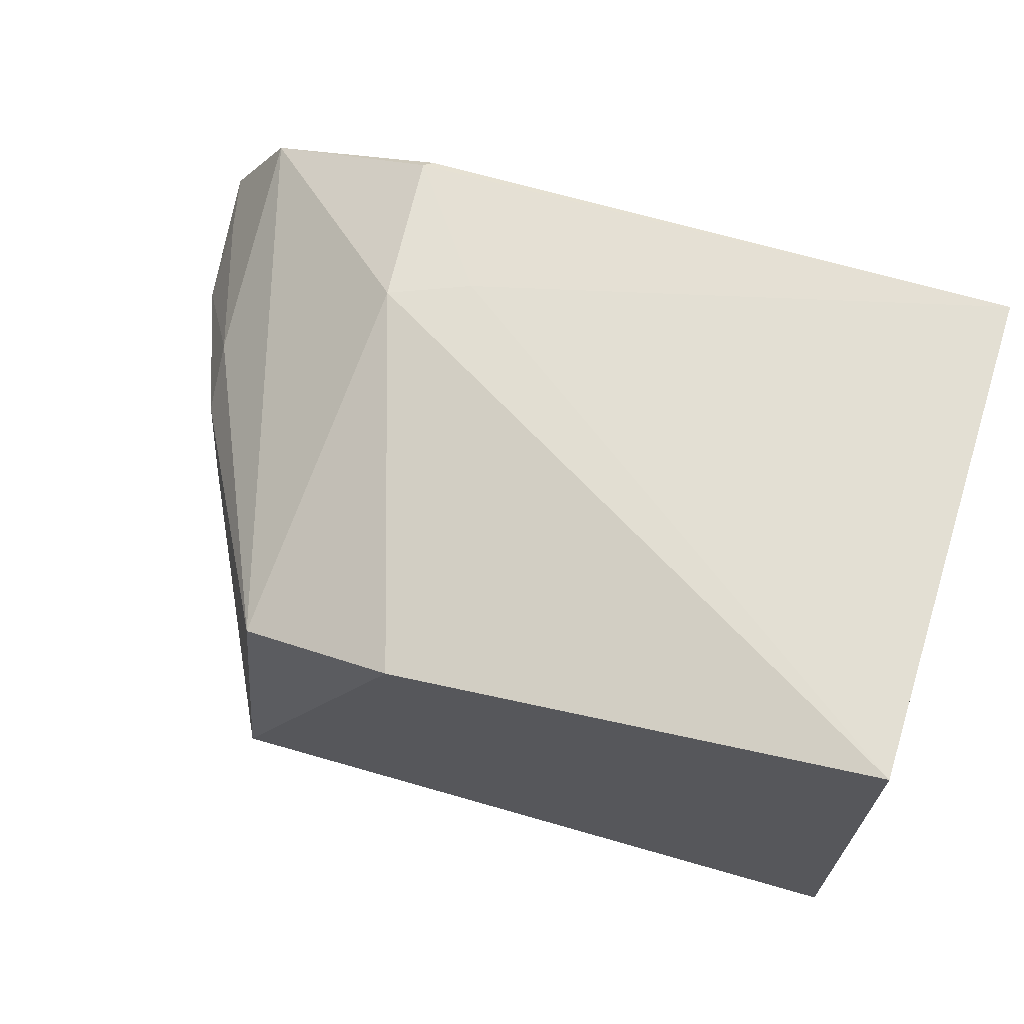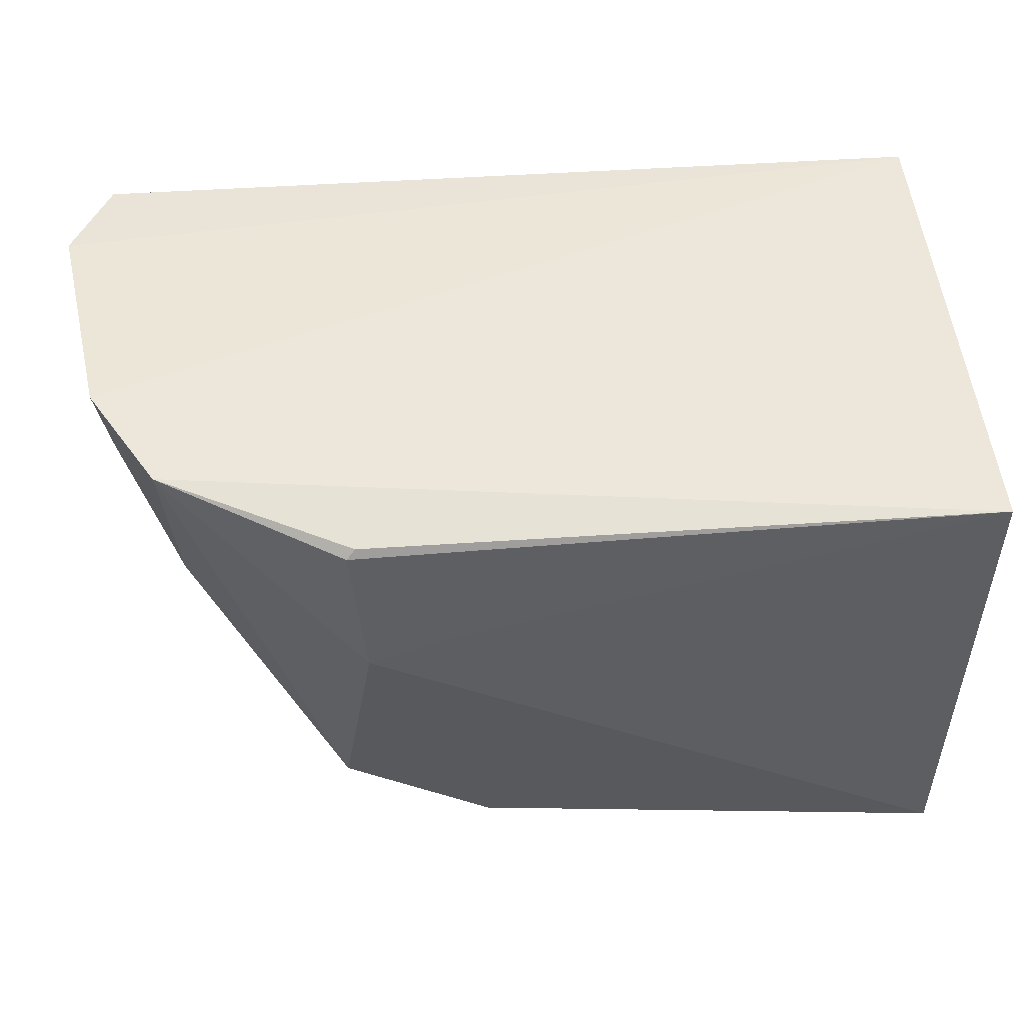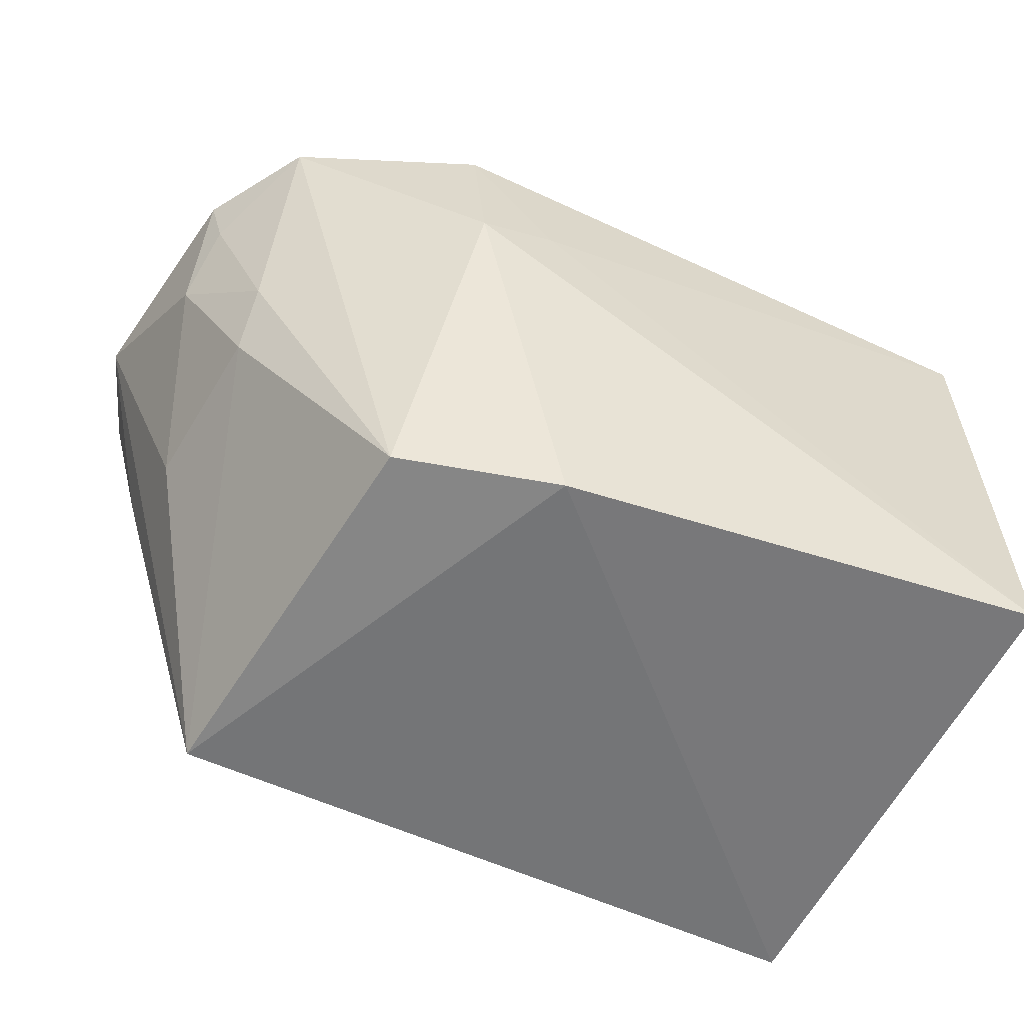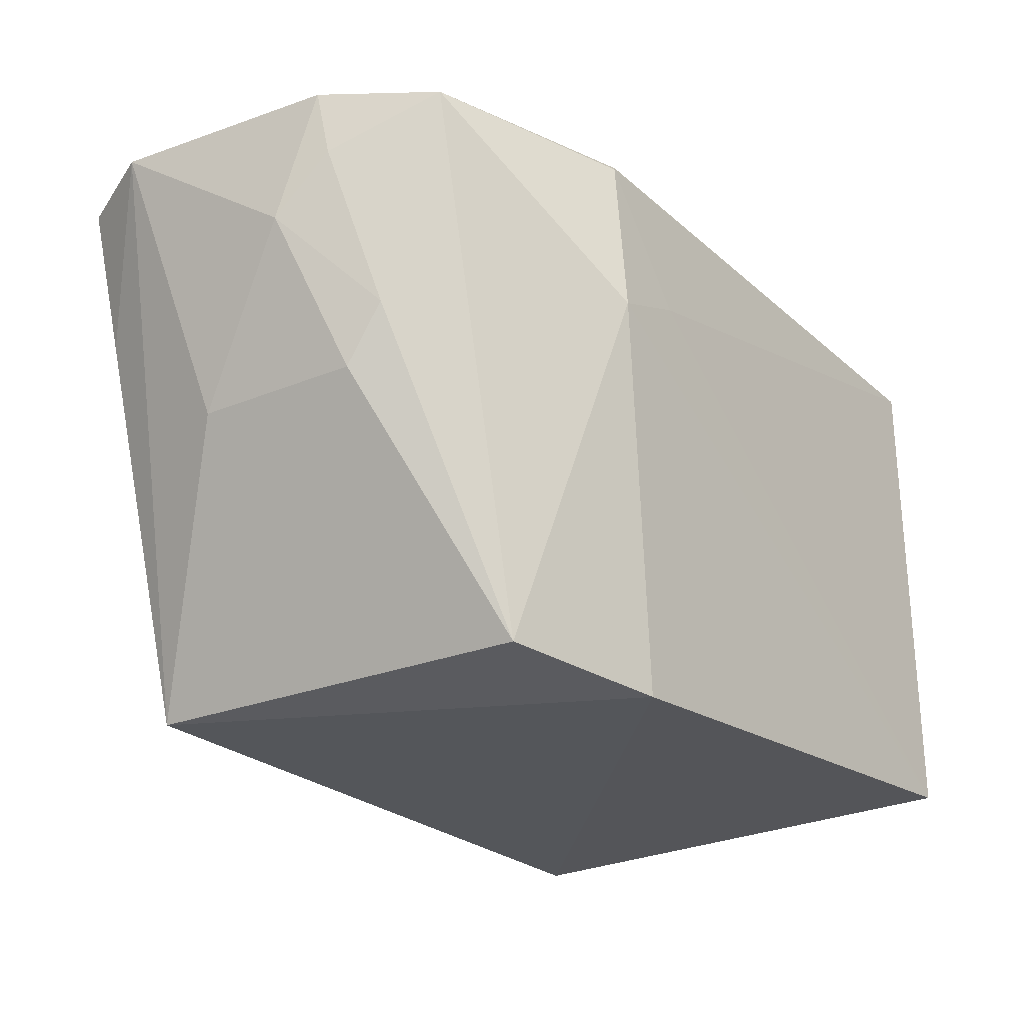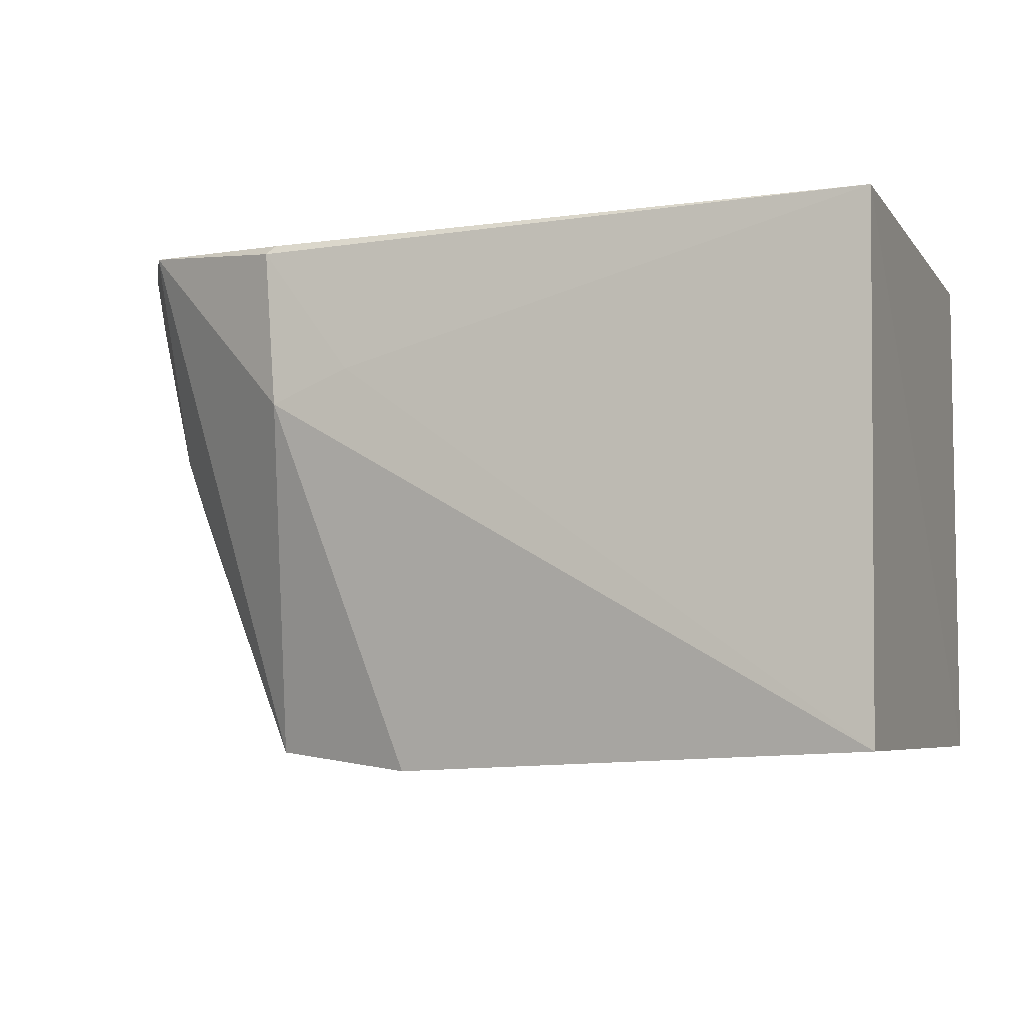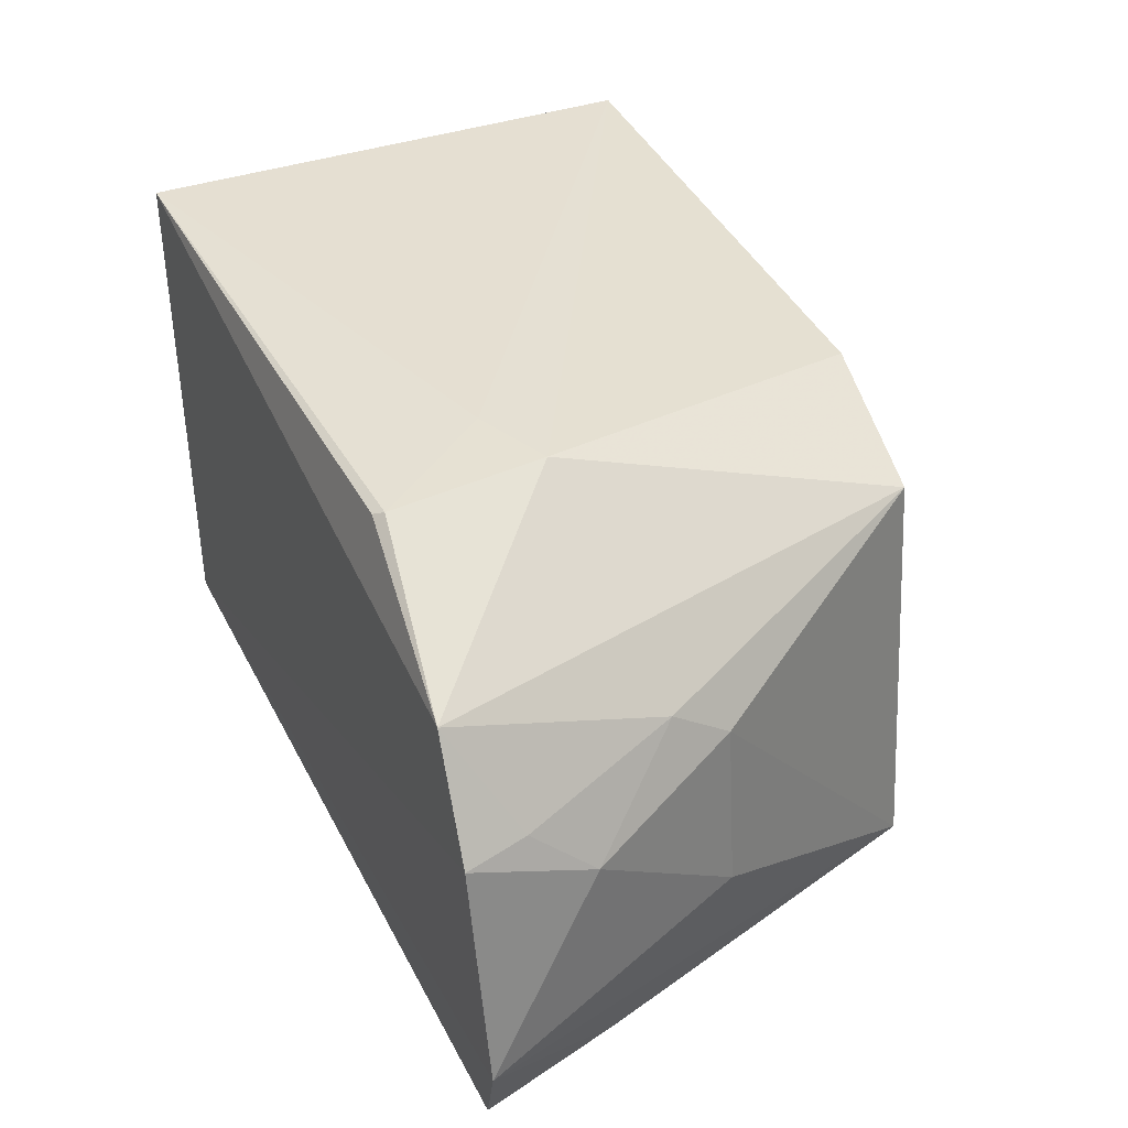
<metadata>
{"format":"obj","ext":"obj","renderer":"f3d","projection":"perspective","resolution":1024,"background":"white","views":[{"elev":67.2,"azim":17.1,"up":"+Z"},{"elev":49.5,"azim":-4.4,"up":"+Y"},{"elev":-58.7,"azim":-26.2,"up":"+Y"},{"elev":-27.0,"azim":-53.9,"up":"+Y"},{"elev":-6.1,"azim":20.5,"up":"+Y"},{"elev":37.7,"azim":-114.7,"up":"+Z"}]}
</metadata>
<code>
v -0.04653 -0.1445 0.3186
v -0.04652 -0.1439 0.183
v -0.04503 -0.007512 0.3182
v -0.2561 -0.004033 0.2943
v -0.2273 -0.1466 0.1814
v -0.04652 -0.007576 0.183
v -0.2058 -0.05277 0.3187
v -0.1748 -0.1502 0.3031
v -0.2728 -0.002657 0.2663
v -0.1849 -0.0443 0.3189
v -0.2161 -0.1455 0.2889
v -0.2713 -0.006756 0.1831
v -0.2092 -0.01136 0.3178
v -0.2553 -0.06135 0.2756
v -0.282 -0.004007 0.2069
v -0.2069 -0.009039 0.3165
v -0.269 -0.01921 0.2675
v -0.255 -0.07698 0.265
v -0.261 -0.0456 0.1842
v -0.2717 -0.03559 0.2526
v -0.259 -0.07766 0.2204
f 1 2 3
f 6 3 2
f 6 2 5
f 8 5 2
f 8 2 1
f 8 1 7
f 9 4 3
f 9 3 6
f 10 7 1
f 10 1 3
f 11 8 7
f 11 7 4
f 11 5 8
f 12 6 5
f 13 10 3
f 13 4 7
f 13 7 10
f 14 11 4
f 15 9 6
f 15 6 12
f 16 13 3
f 16 3 4
f 16 4 13
f 17 14 4
f 17 4 9
f 18 5 11
f 18 11 14
f 19 15 12
f 19 12 5
f 19 5 15
f 20 17 9
f 20 9 15
f 20 18 14
f 20 14 17
f 21 20 15
f 21 15 5
f 21 5 18
f 21 18 20

</code>
